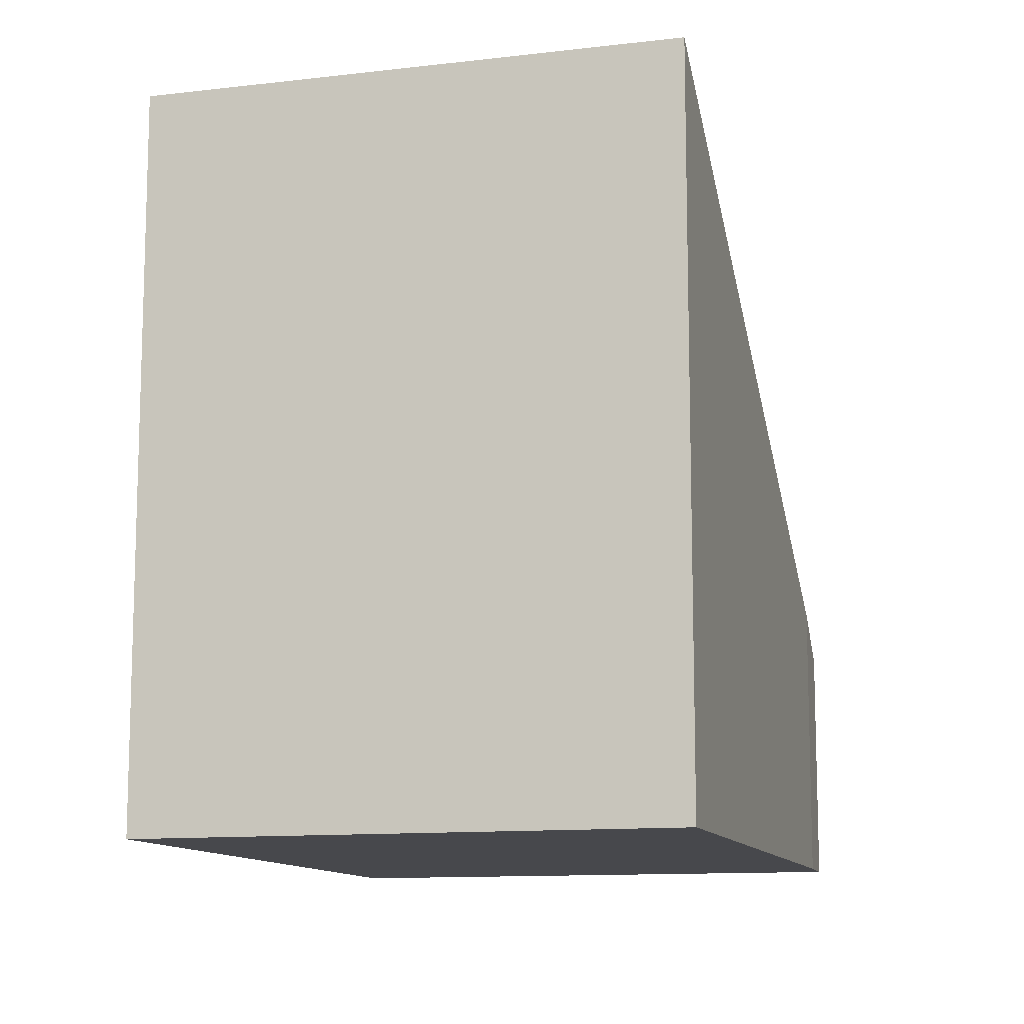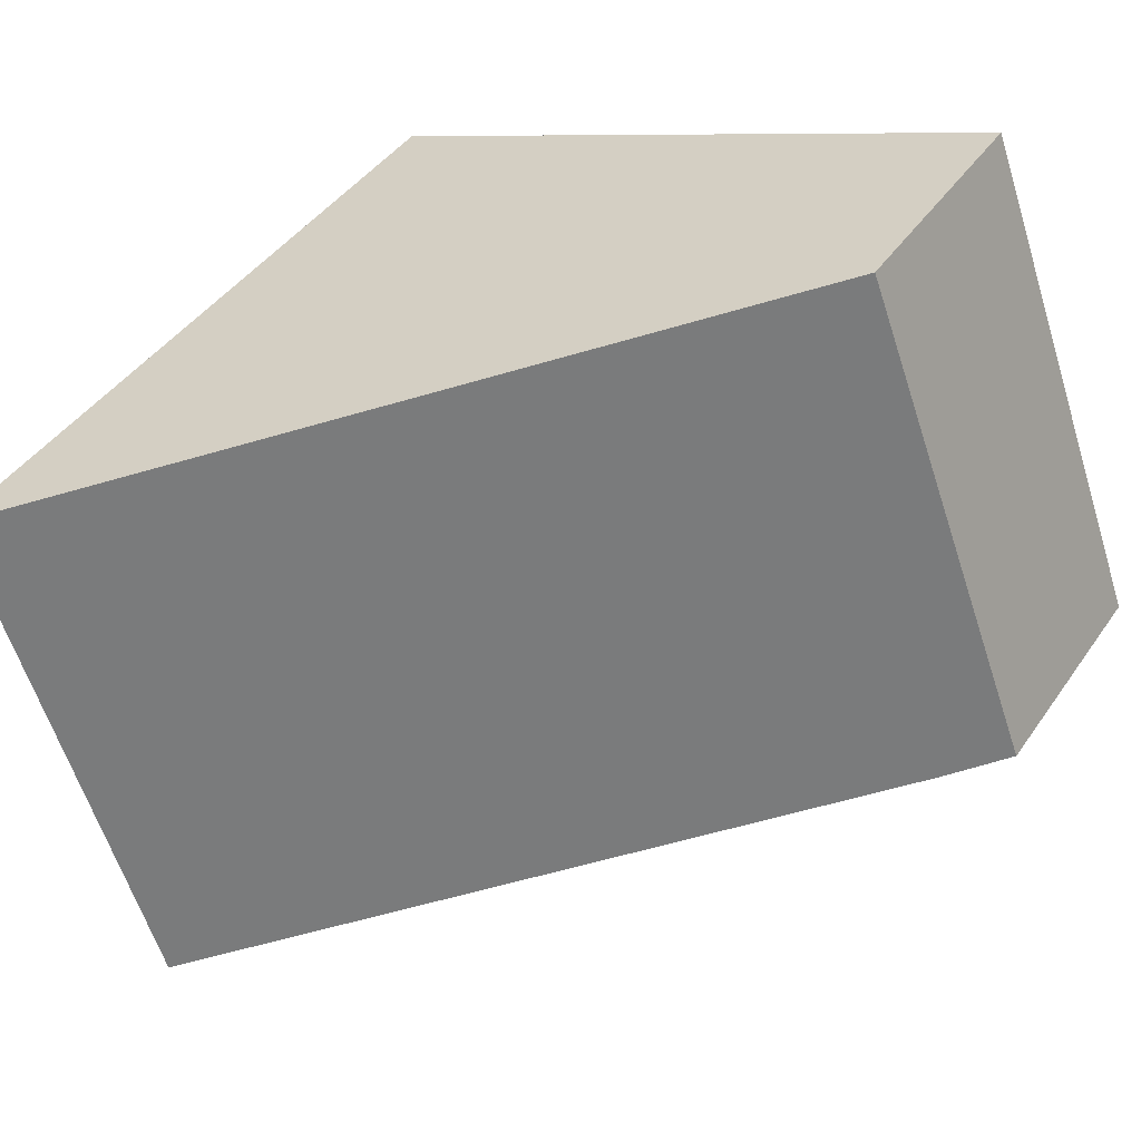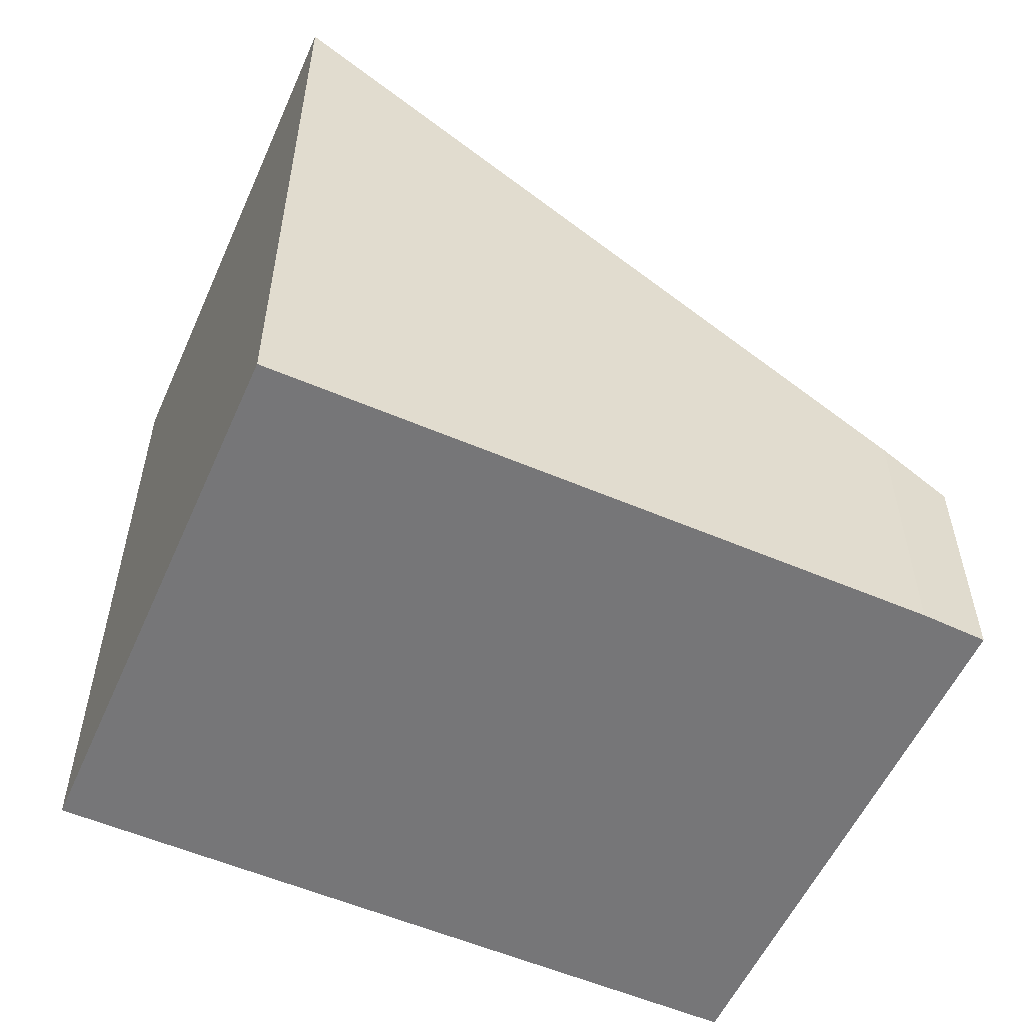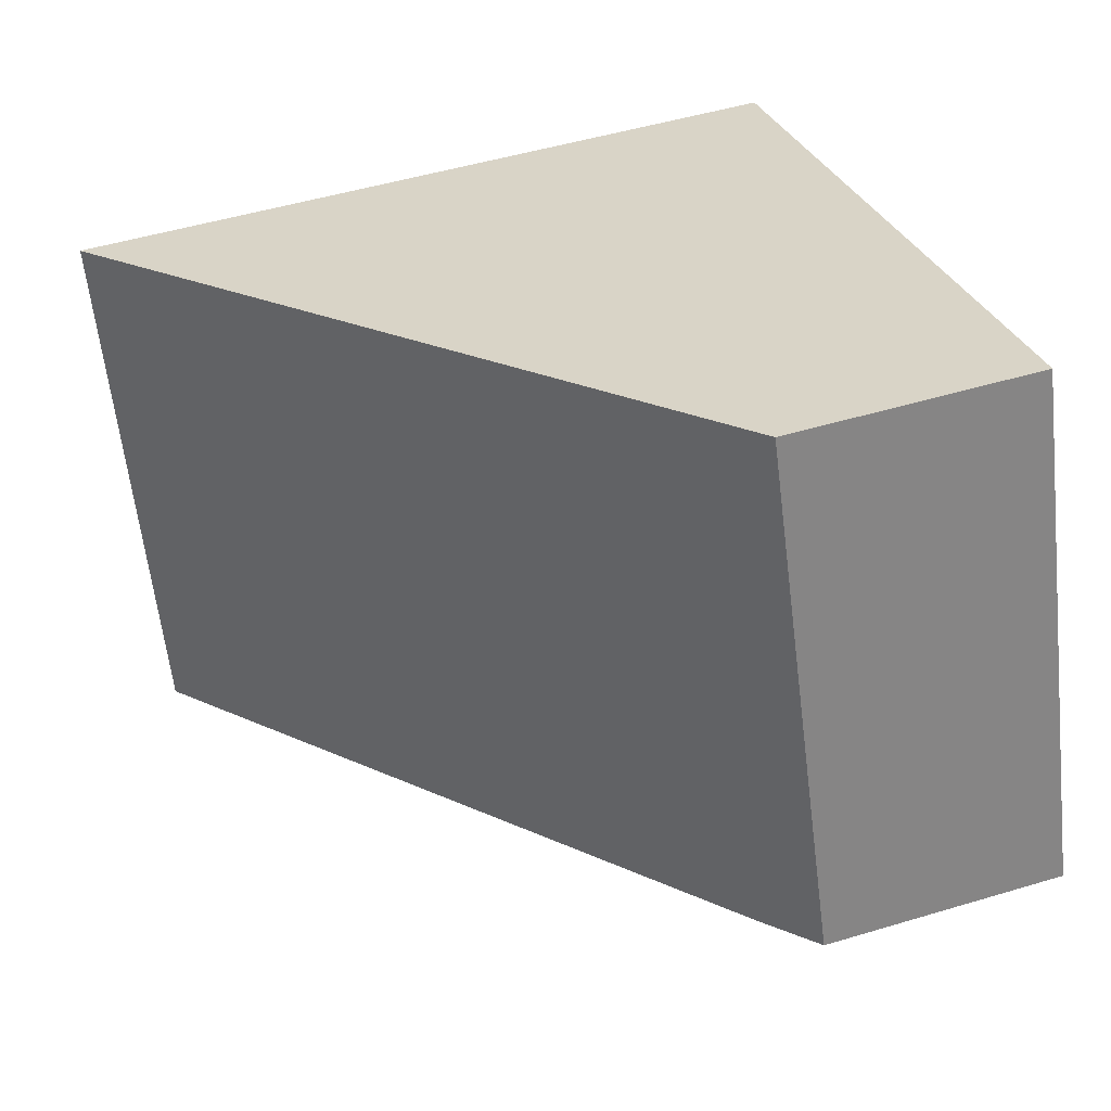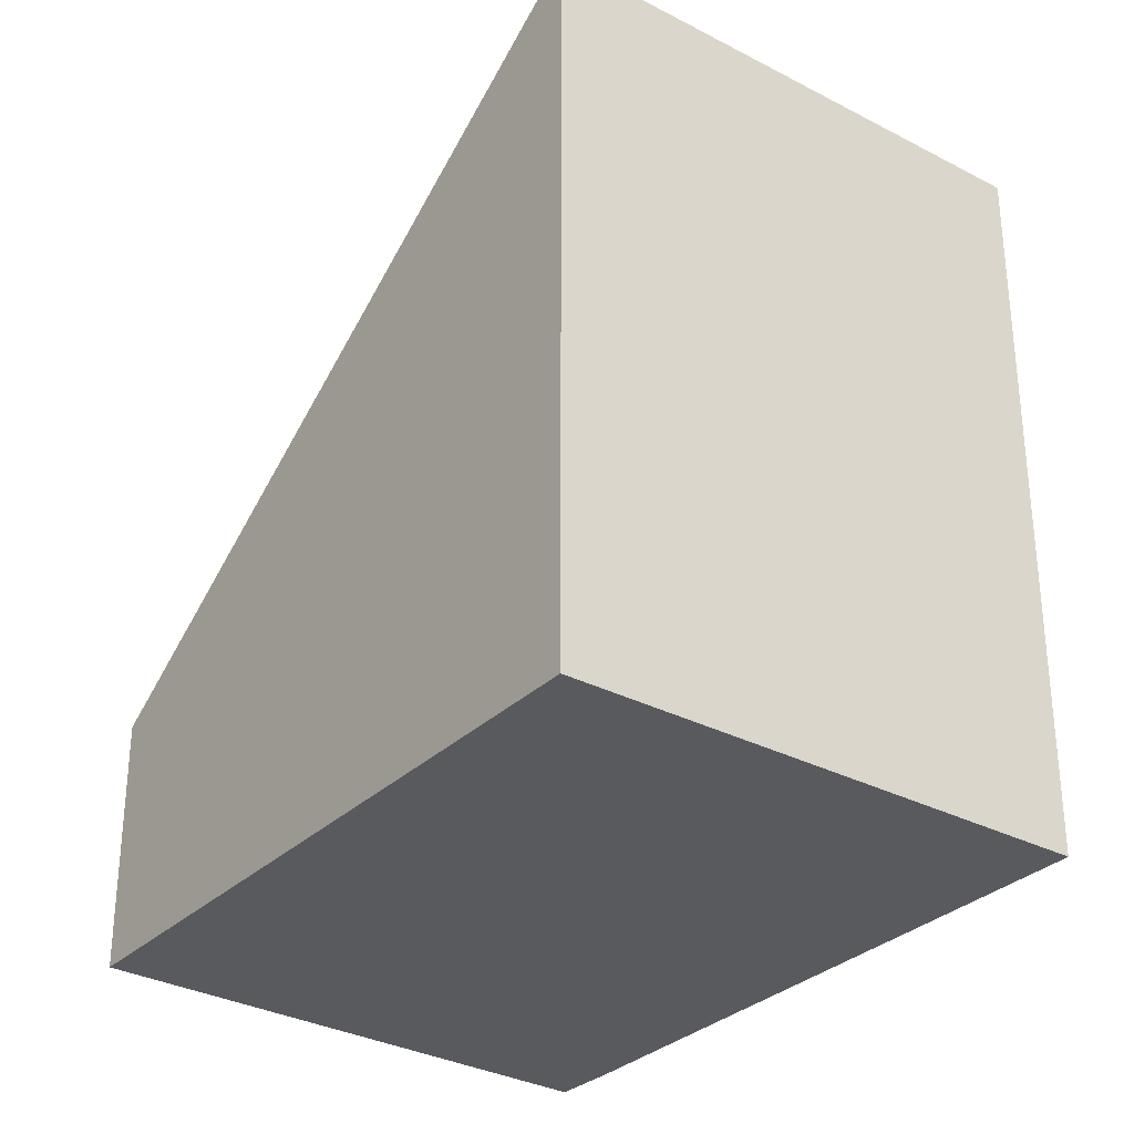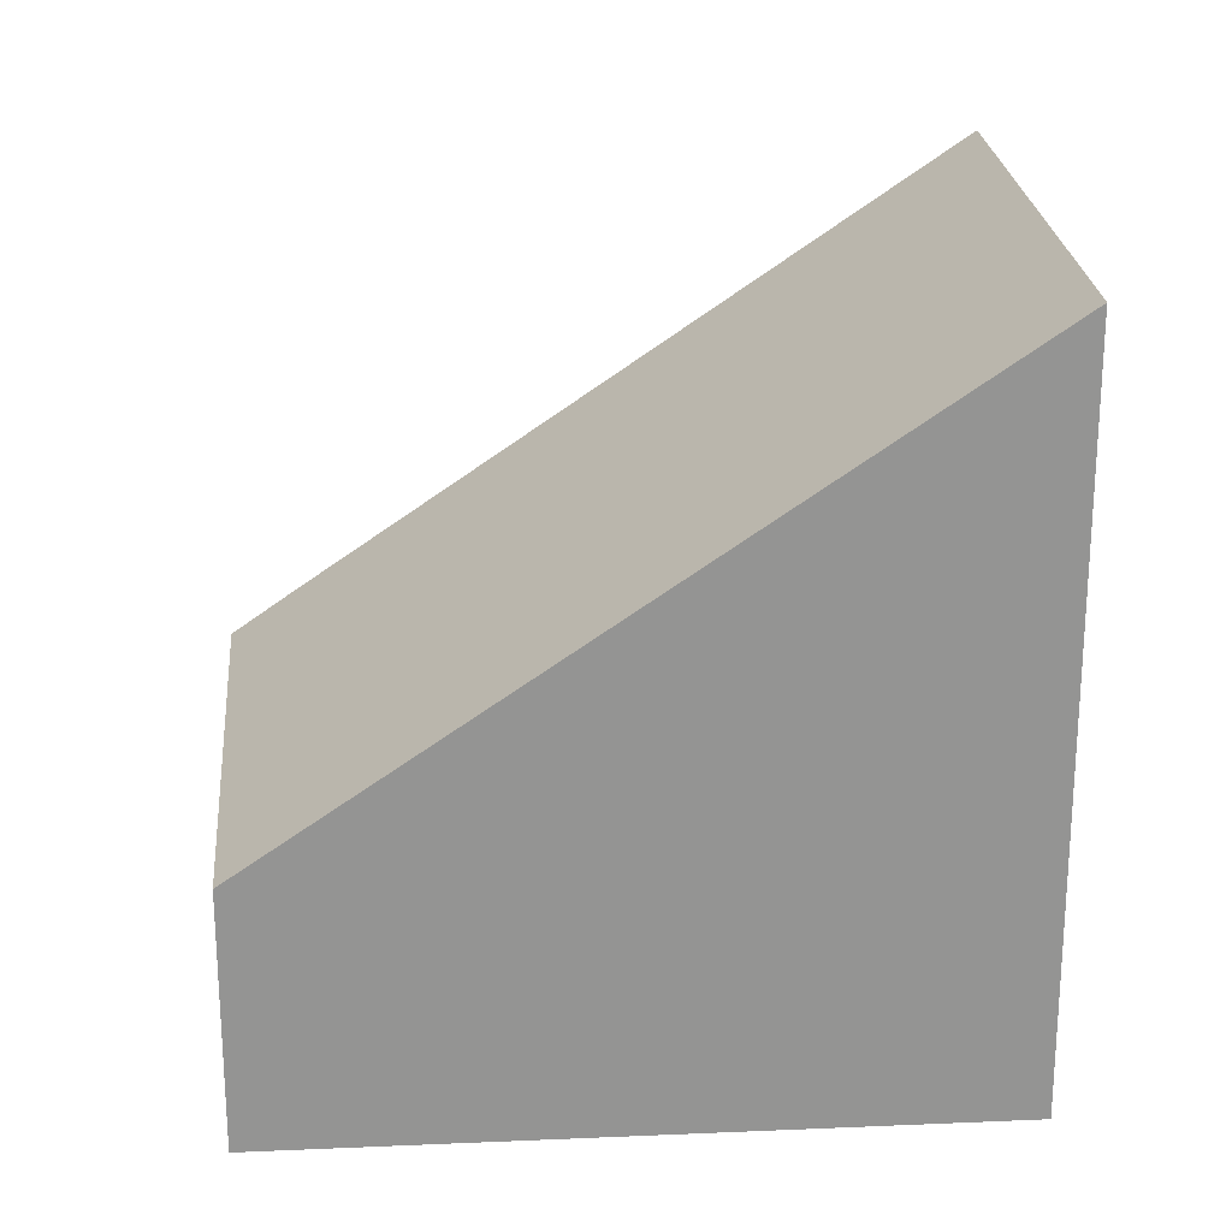
<metadata>
{"format":"obj","ext":"obj","renderer":"f3d","projection":"perspective","resolution":1024,"background":"white","views":[{"elev":-11.6,"azim":125.5,"up":"+Y"},{"elev":42.6,"azim":-148.2,"up":"+Z"},{"elev":-56.9,"azim":175.8,"up":"+Y"},{"elev":49.6,"azim":-108.4,"up":"+Z"},{"elev":-31.3,"azim":72.8,"up":"+Y"},{"elev":23.3,"azim":15.4,"up":"+Y"}]}
</metadata>
<code>
v  0.682 3.318 -0.274
v  9.825 8.436 3.071
v  7.749 8.436 -2.806
v  2.187 2.91 5.787
v  0 2.818 1.726e-16
v  7.749 1.718e-16 -2.806
v  0.682 1.678e-17 -0.274
v  0 0 0
v  2.187 -3.544e-16 5.787
v  9.825 -1.88e-16 3.071
g defaultobject
f 1 2 3
f 2 1 4
f 4 1 5
f 6 1 3
f 1 6 7
f 7 5 1
f 5 7 8
f 5 9 4
f 9 5 8
f 4 10 2
f 10 4 9
f 10 3 2
f 3 10 6
f 7 9 8
f 9 7 6
f 9 6 10

</code>
